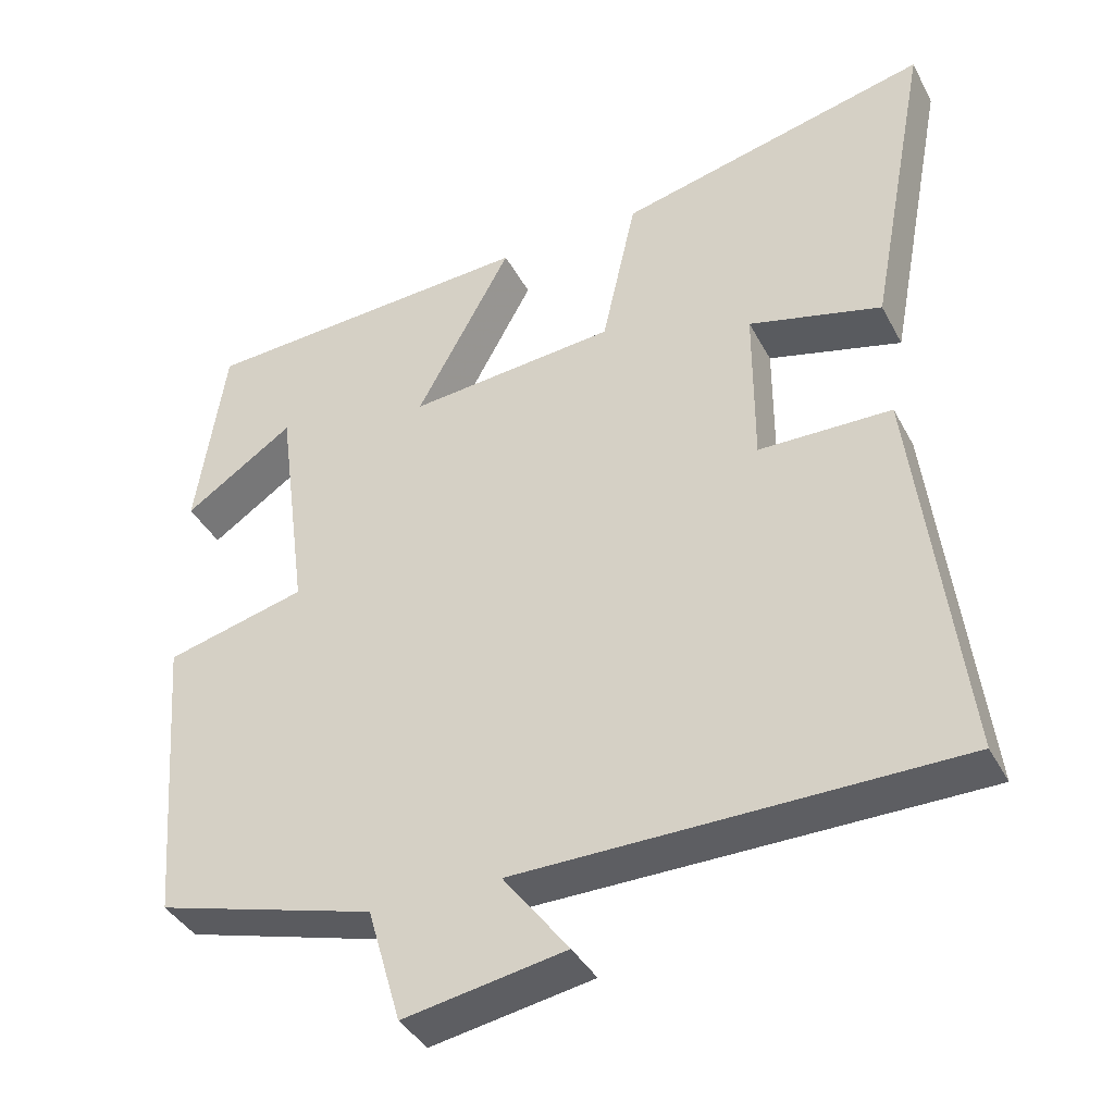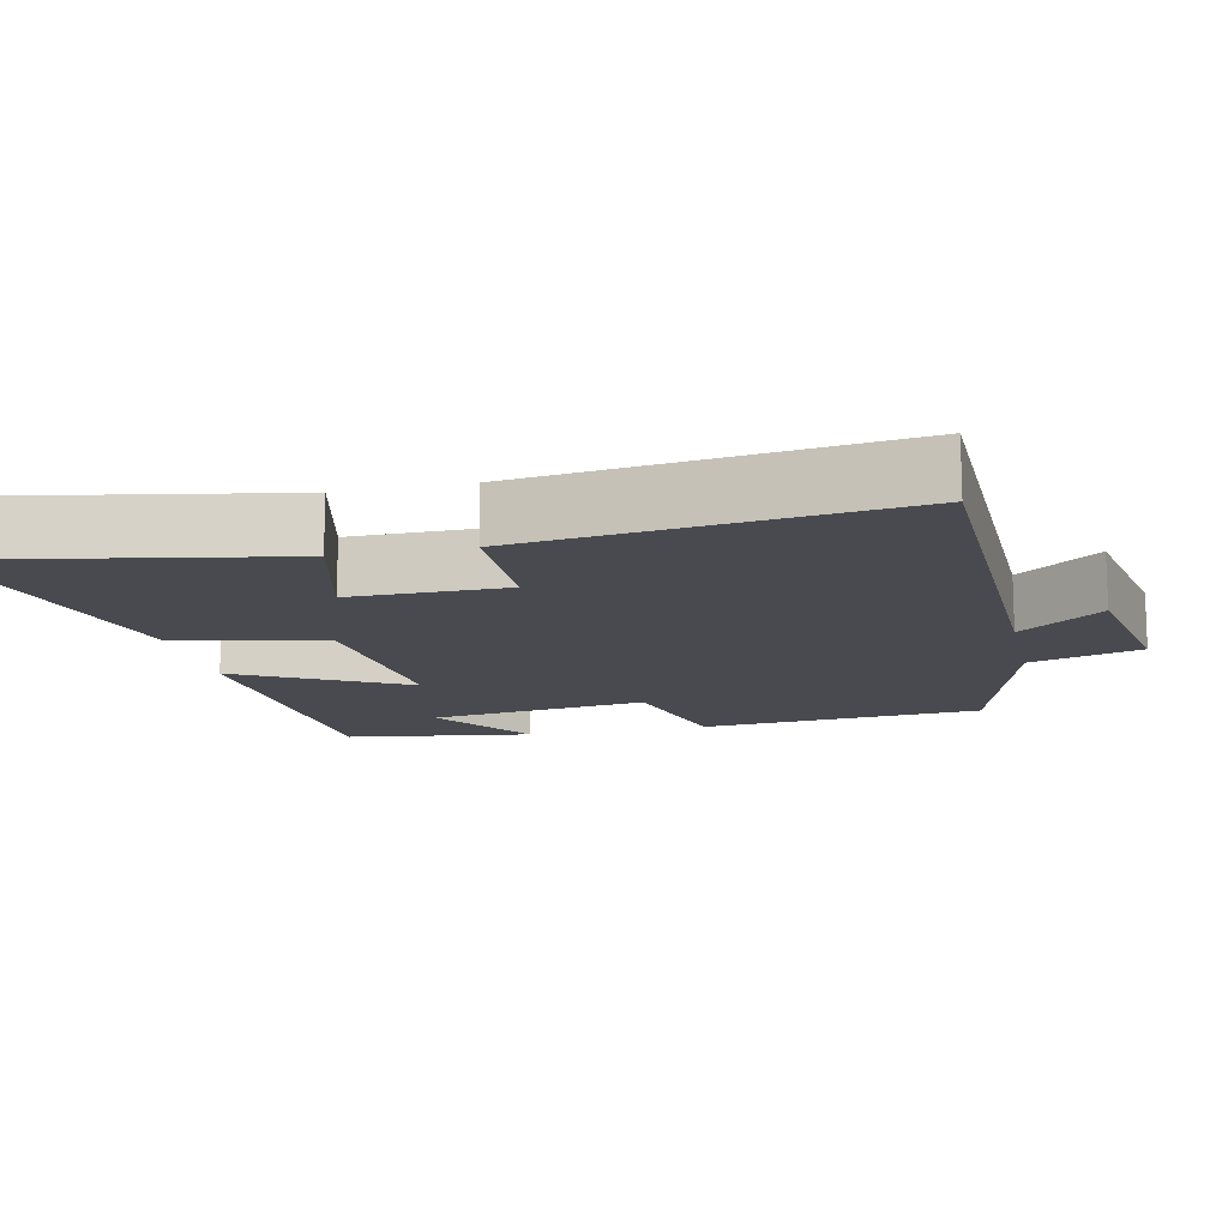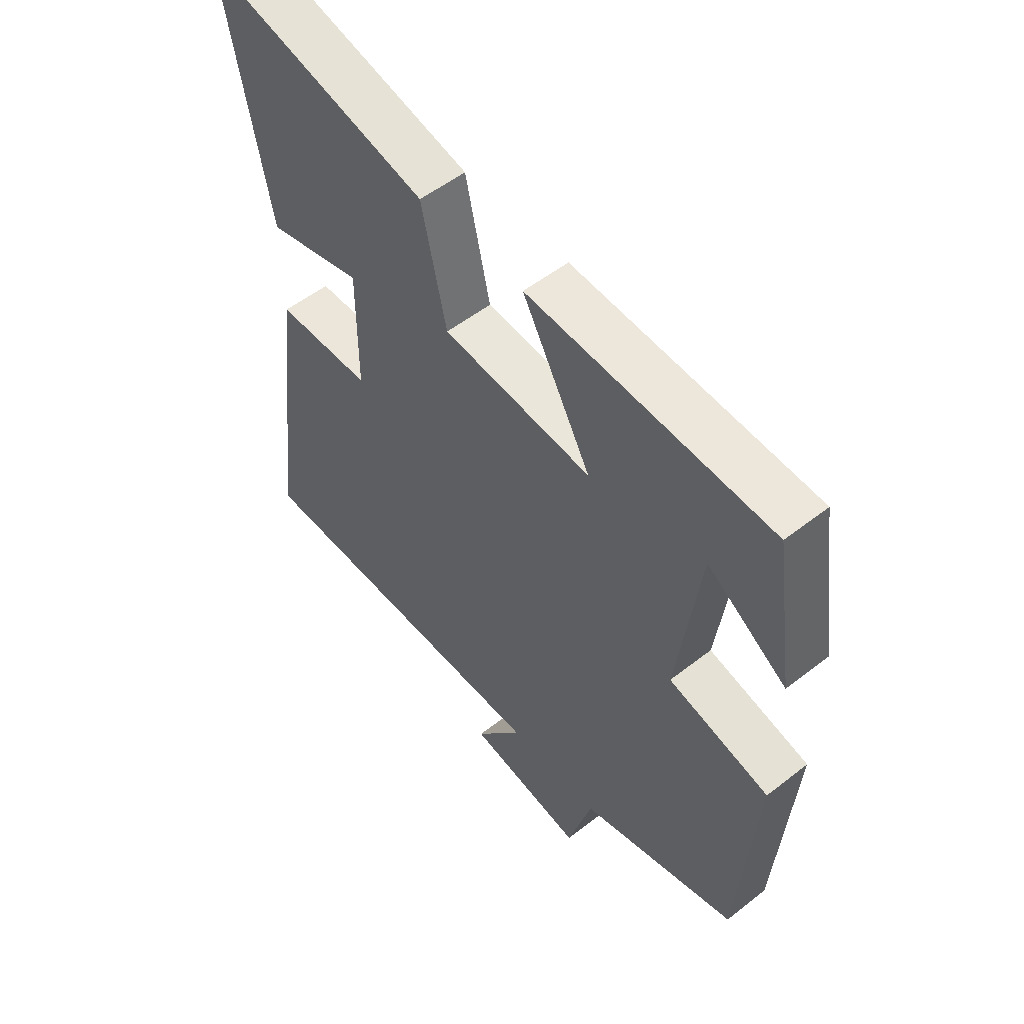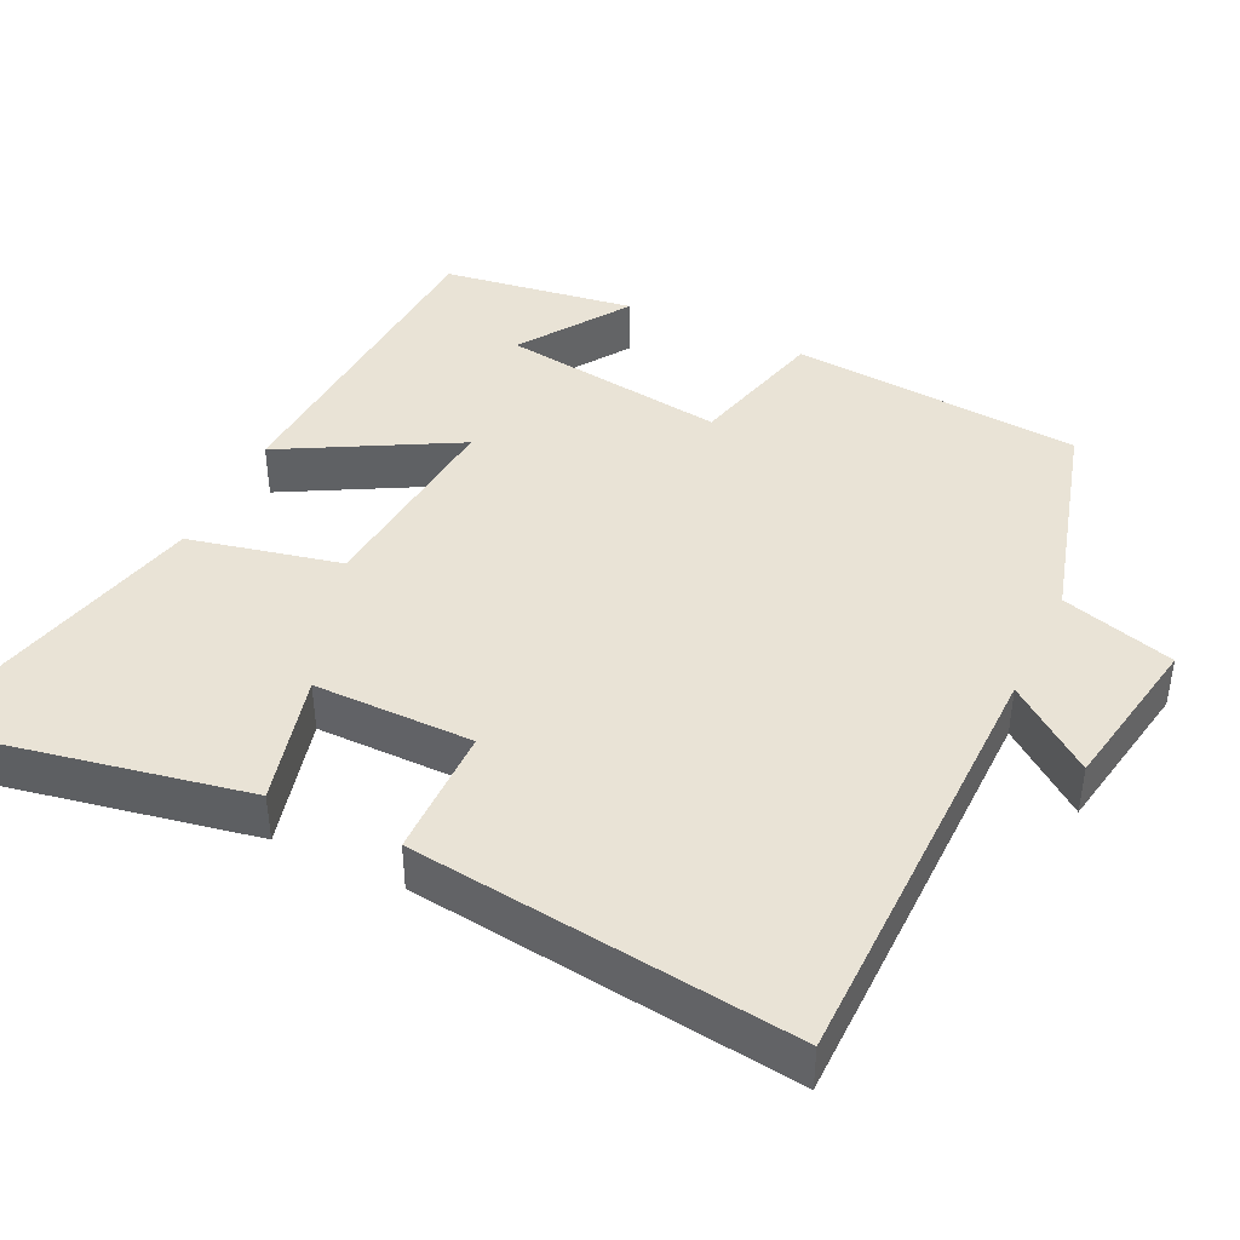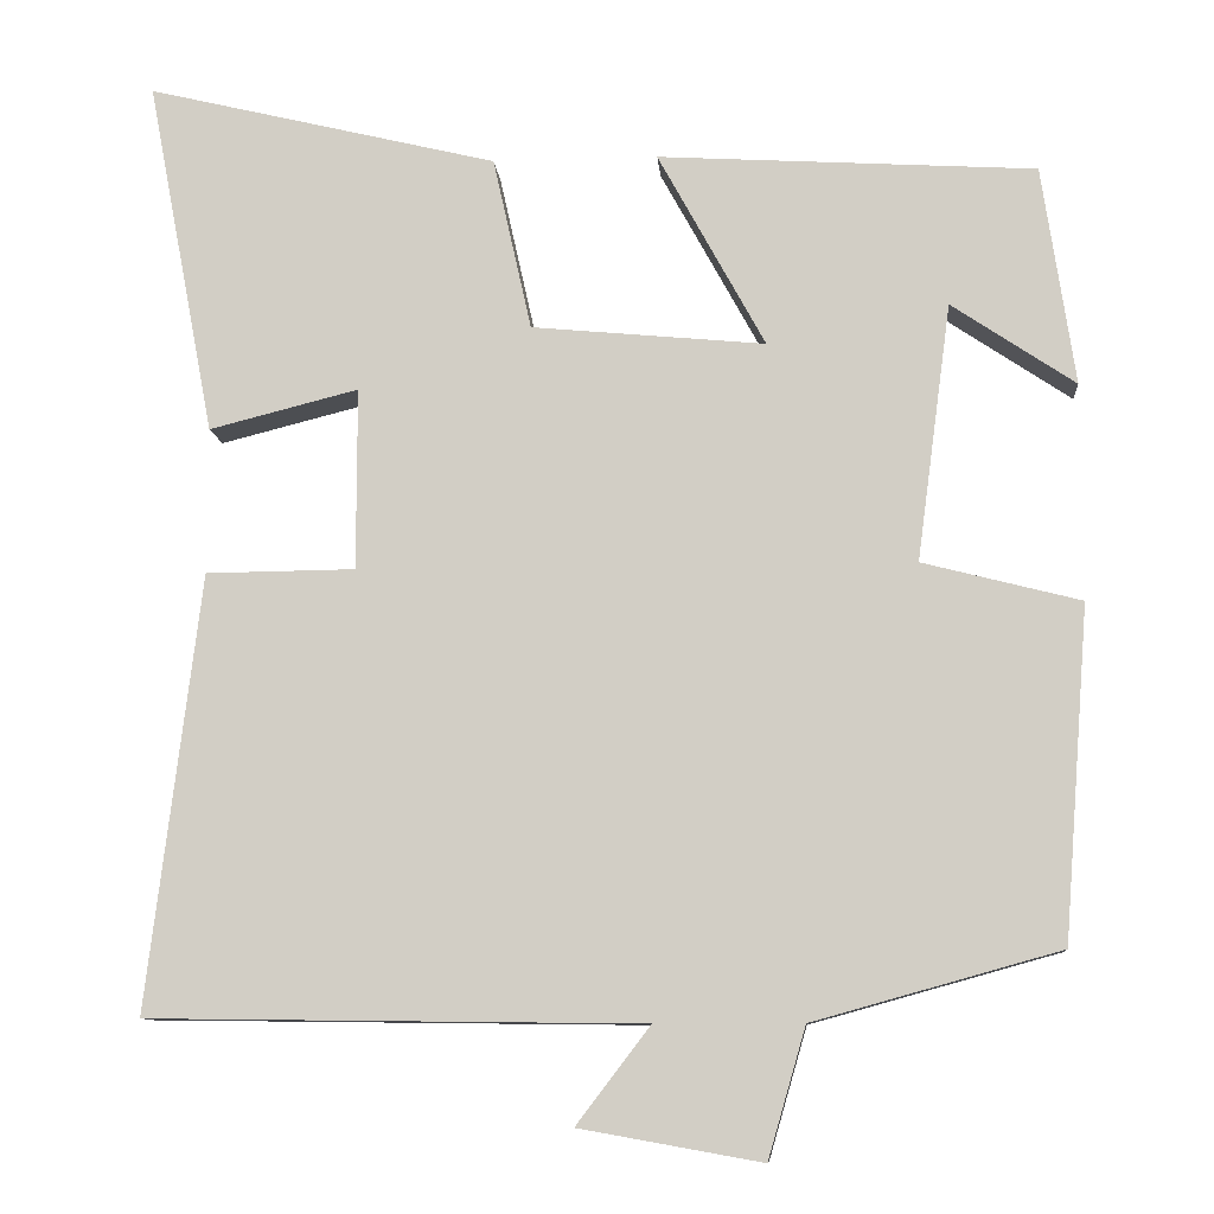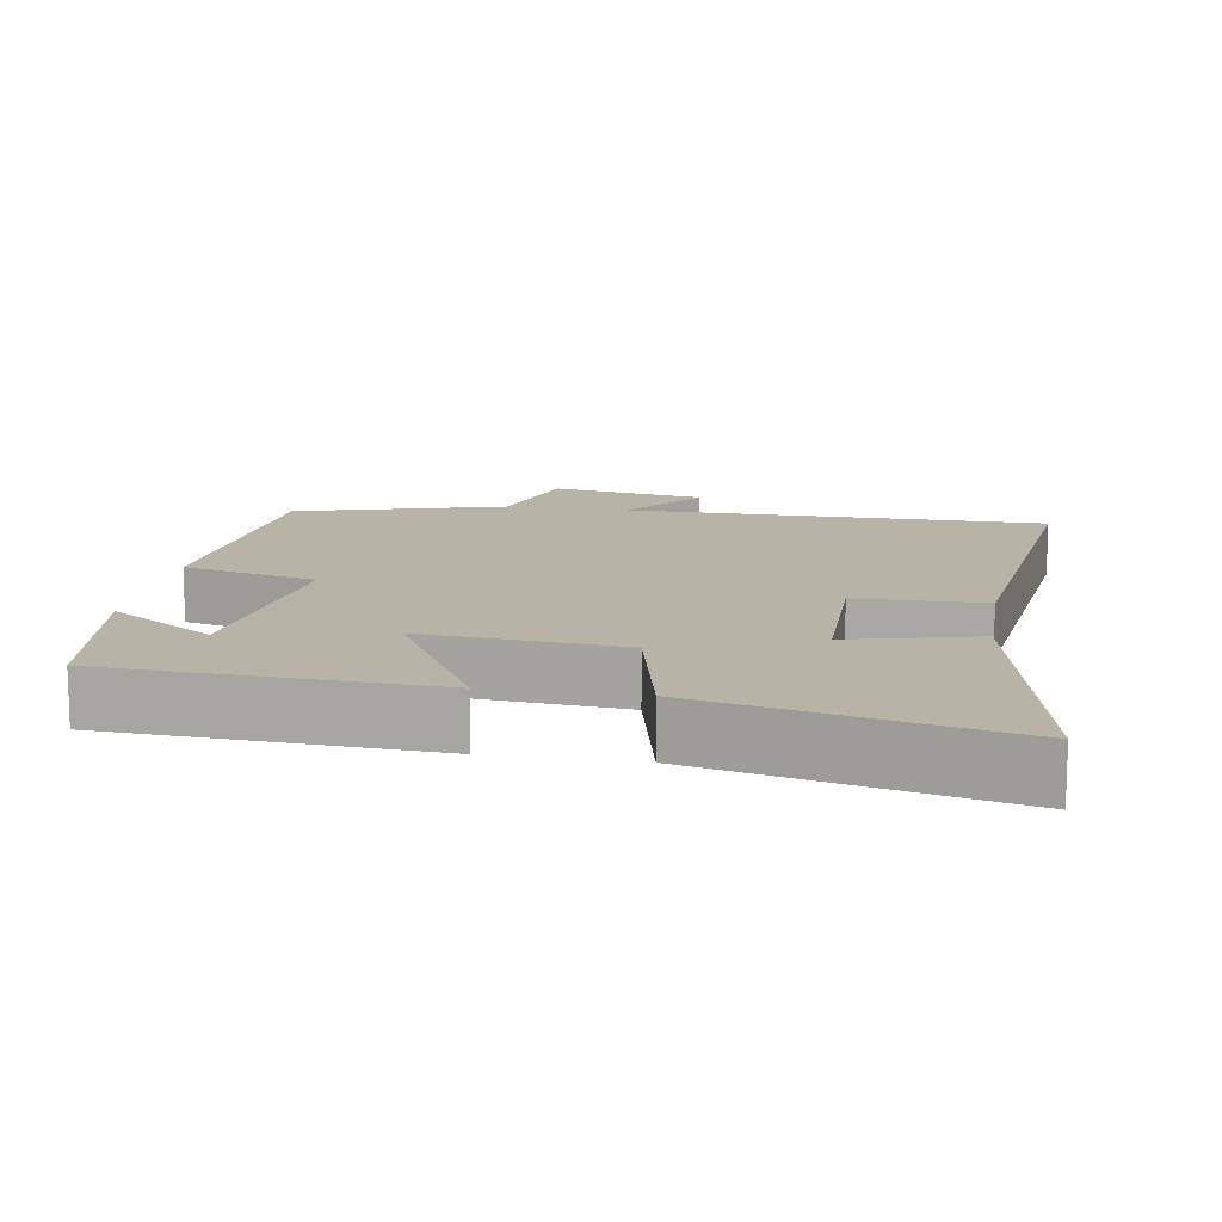
<metadata>
{"format":"obj","ext":"obj","renderer":"f3d","projection":"perspective","resolution":1024,"background":"white","views":[{"elev":-38.9,"azim":25.5,"up":"+Z"},{"elev":-13.6,"azim":102.7,"up":"+Y"},{"elev":53.5,"azim":-129.9,"up":"+Z"},{"elev":42.2,"azim":115.5,"up":"+Y"},{"elev":-10.0,"azim":-175.3,"up":"+Z"},{"elev":12.8,"azim":9.1,"up":"+Y"}]}
</metadata>
<code>
v 0.579 0.07 0.599
v 0.5 0.07 0.184
v 0.326 0.07 0.228
v 0.326 0.07 0.016
v 0.5 0.07 0.014
v 0.562 0.07 -0.493
v -0.013 0.07 -0.5
v 0.073 0.07 -0.613
v -0.139 0.07 -0.651
v -0.183 0.07 -0.5
v -0.47 0.07 -0.42
v -0.5 0.07 -0.033
v -0.316 0.07 0.014
v -0.356 0.07 0.314
v -0.5 0.07 0.217
v -0.462 0.07 0.473
v -0.022 0.07 0.5
v -0.147 0.07 0.272
v 0.125 0.07 0.298
v 0.17 0.07 0.5
v 0.579 0 0.599
v 0.5 0 0.184
v 0.326 0 0.228
v 0.326 0 0.016
v 0.5 0 0.014
v 0.562 0 -0.493
v -0.013 0 -0.5
v 0.073 0 -0.613
v -0.139 0 -0.651
v -0.183 0 -0.5
v -0.47 0 -0.42
v -0.5 0 -0.033
v -0.316 0 0.014
v -0.356 0 0.314
v -0.5 0 0.217
v -0.462 0 0.473
v -0.022 0 0.5
v -0.147 0 0.272
v 0.125 0 0.298
v 0.17 0 0.5
f 19 20 1 2
f 16 17 18
f 14 15 16
f 14 16 18
f 13 14 18
f 10 11 12 13
f 7 8 9 10
f 4 5 6 7
f 3 4 7 10
f 19 2 3
f 13 18 19
f 3 10 13 19
f 22 21 40 39
f 38 37 36
f 36 35 34
f 38 36 34
f 38 34 33
f 33 32 31 30
f 30 29 28 27
f 27 26 25 24
f 30 27 24 23
f 23 22 39
f 39 38 33
f 39 33 30 23
f 1 21 22 2
f 2 22 23 3
f 3 23 24 4
f 4 24 25 5
f 5 25 26 6
f 6 26 27 7
f 7 27 28 8
f 8 28 29 9
f 9 29 30 10
f 10 30 31 11
f 11 31 32 12
f 12 32 33 13
f 13 33 34 14
f 14 34 35 15
f 15 35 36 16
f 16 36 37 17
f 17 37 38 18
f 18 38 39 19
f 19 39 40 20
f 20 40 21 1

</code>
